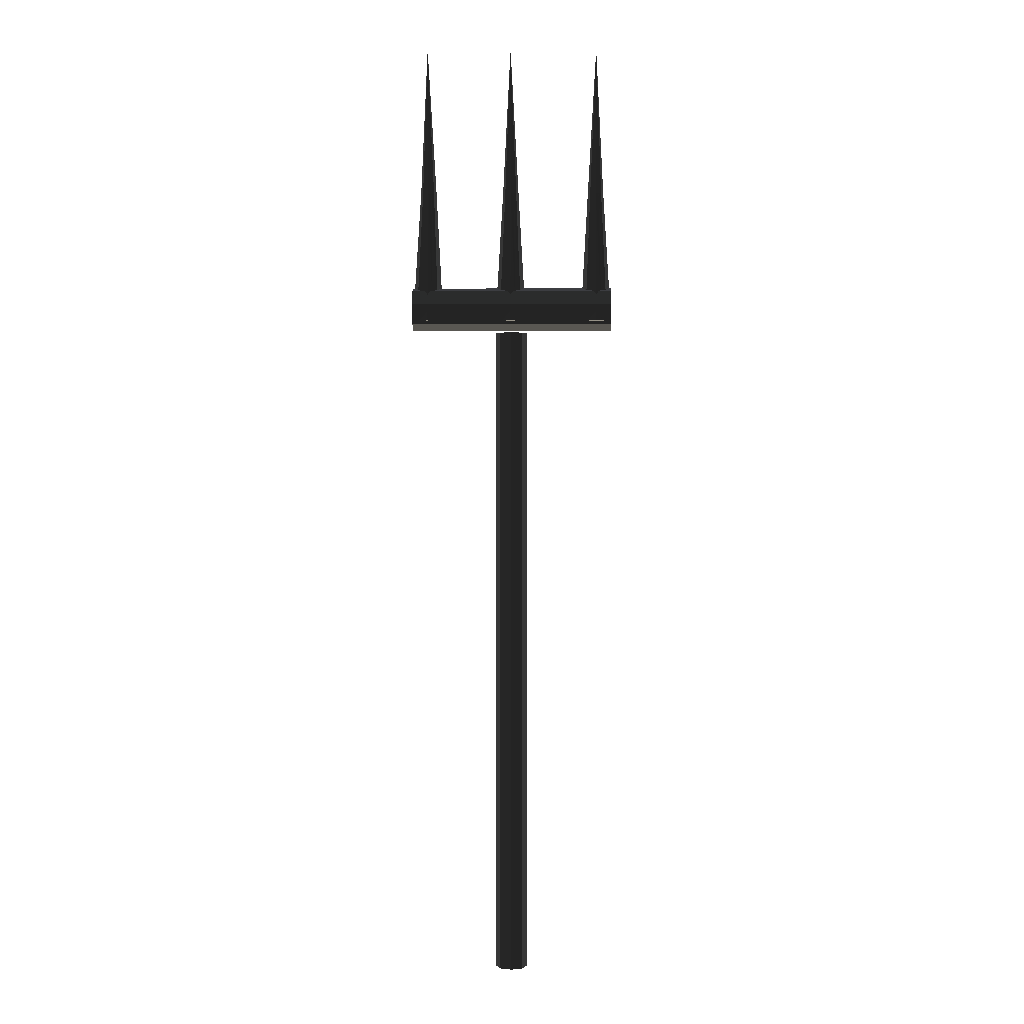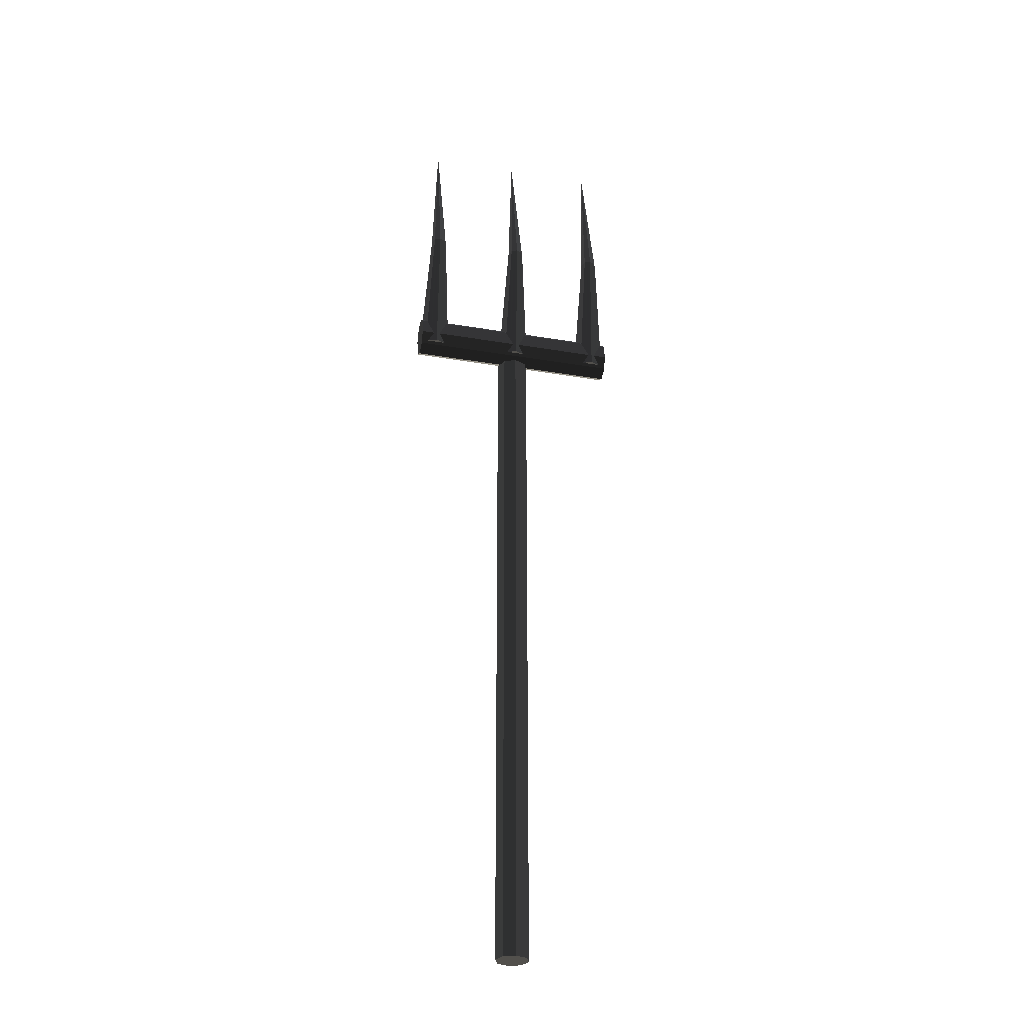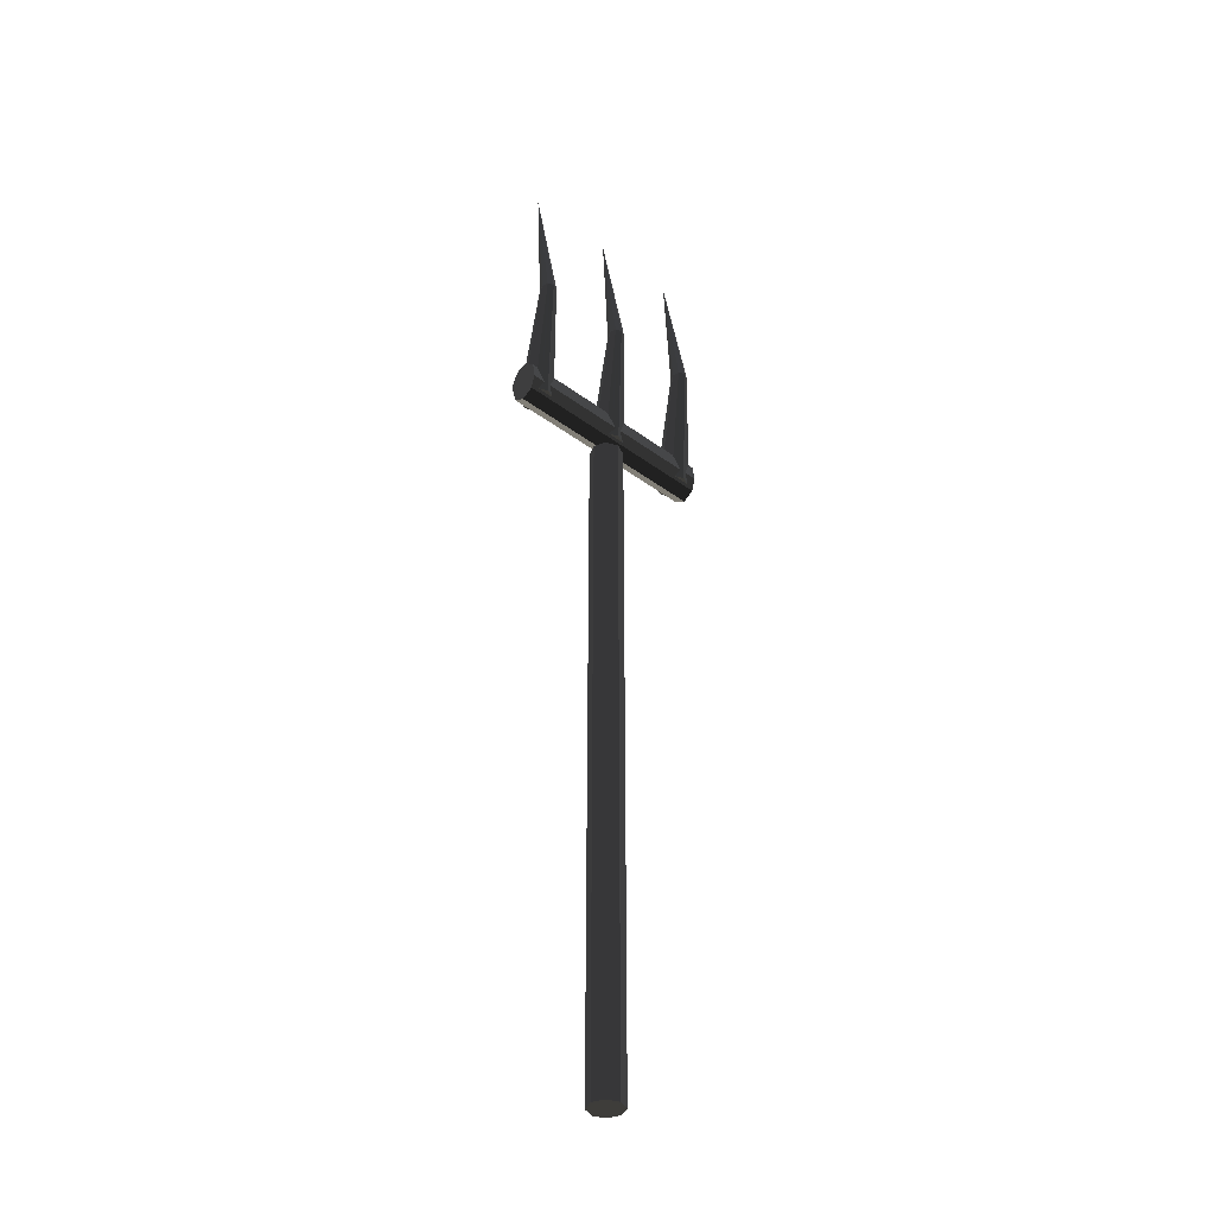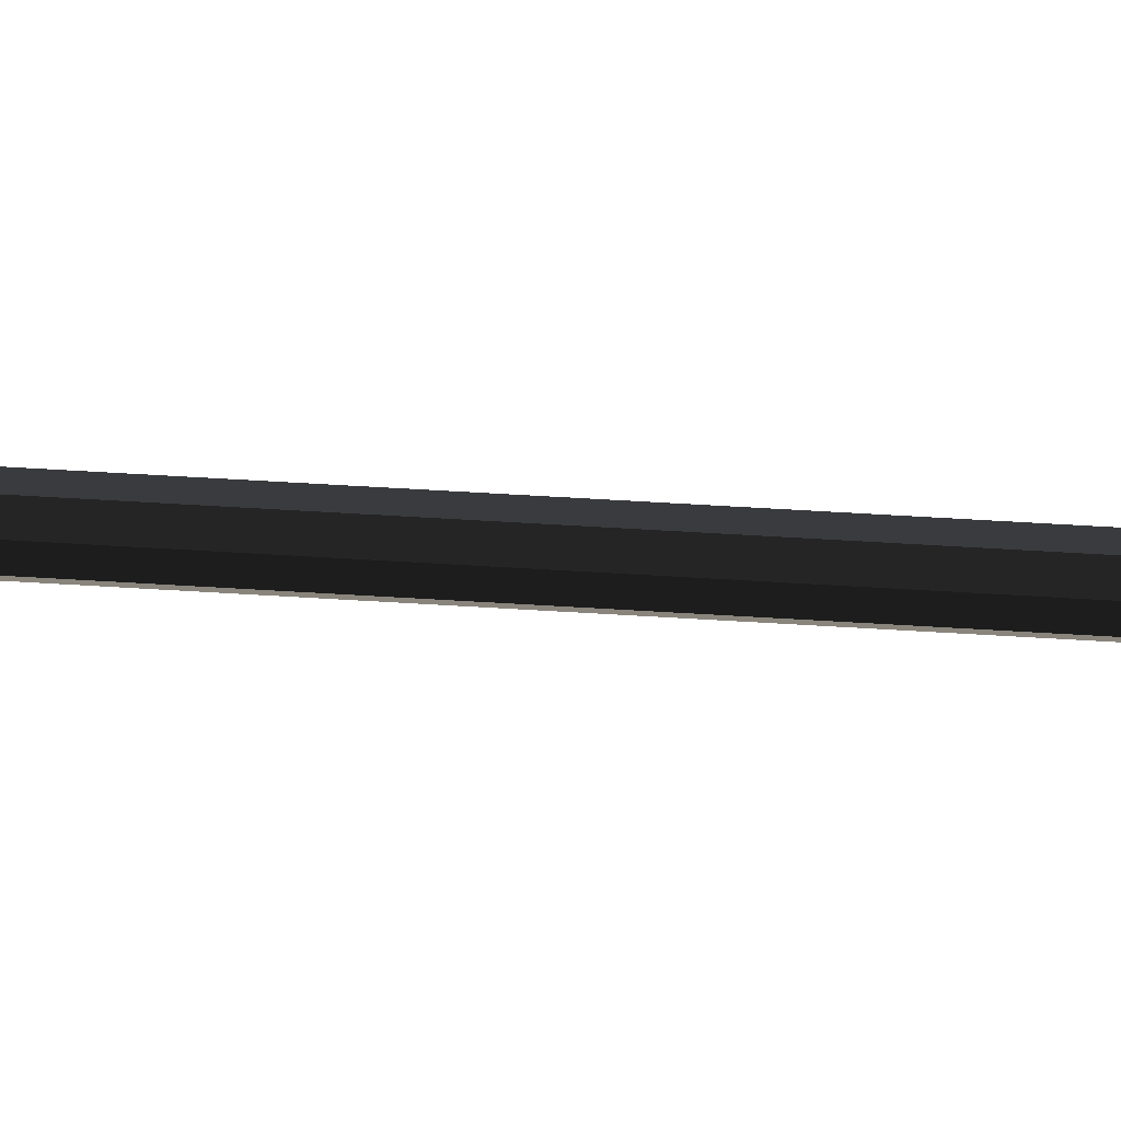
<metadata>
{"format":"obj","ext":"obj","renderer":"f3d","projection":"perspective","resolution":1024,"background":"white","views":[{"elev":1.1,"azim":0.9,"up":"+Y"},{"elev":-31.2,"azim":166.4,"up":"+Y"},{"elev":-38.8,"azim":137.0,"up":"+Y"},{"elev":60.4,"azim":93.6,"up":"+Z"}]}
</metadata>
<code>
v 60.46 330 5.608
v 60.46 330 5.557
v 60.5 330 5.521
v 60.55 330 5.521
v 60.59 330 5.557
v 60.59 330 5.608
v 60.55 330 5.645
v 60.5 330 5.645
v 54.27 137.6 4.131
v 54.27 137.6 -1.054
v 57.93 137.6 -4.721
v 63.12 137.6 -4.721
v 66.79 137.6 -1.054
v 66.79 137.6 4.131
v 63.12 137.6 7.798
v 57.93 137.6 7.798
v 55.78 231.3 -5.424
v 55.78 232.2 -9.298
v 58.56 232.8 -12.04
v 62.49 232.8 -12.04
v 65.27 232.2 -9.298
v 65.27 231.3 -5.424
v 62.49 230.6 -2.685
v 58.56 230.6 -2.685
v 69.91 137.6 5.428
v 51.14 137.6 5.428
v 56.64 137.6 -7.851
v 56.6 230.8 -3.488
v 60.49 330 5.675
v 60.49 330 5.621
v 51.14 137.6 -2.351
v 64.45 232.7 -11.23
v 69.91 137.6 -2.351
v 64.41 137.6 -2.351
v 64.41 137.6 -7.851
v 66.08 231.7 -7.361
v 60.62 330 5.621
v 60.62 330 5.545
v 60.58 330 5.583
v 60.53 330 5.637
v 60.56 330 5.621
v 60.56 330 5.49
v 60.56 330 5.545
v 56.6 232.7 -11.23
v 60.43 330 5.545
v 60.49 330 5.545
v 60.53 233 -12.84
v 60.49 330 5.49
v 60.53 330 5.529
v 64.45 230.8 -3.488
v 54.97 231.7 -7.361
v 60.43 330 5.621
v 60.47 330 5.583
v 60.56 330 5.675
v 60.53 230.4 -1.883
v 56.64 137.6 10.93
v 64.41 137.6 10.93
v 60.53 137.6 7.038
v 64.41 137.6 5.428
v 66.03 137.6 1.538
v 60.53 137.6 -3.962
v 56.64 137.6 -2.351
v 55.03 137.6 1.538
v 56.64 137.6 5.428
v 60.53 330 5.583
v 60.53 137.6 1.538
v 60.42 330 5.583
v 60.45 330 5.506
v 60.53 330 5.474
v 60.6 330 5.506
v 60.64 330 5.583
v 60.6 330 5.66
v 60.53 329.9 5.691
v 60.45 330 5.66
v 49.53 137.6 1.538
v 52.75 137.6 -6.24
v 60.53 137.6 -9.462
v 68.3 137.6 -6.24
v 71.53 137.6 1.538
v 68.3 137.6 9.317
v 60.53 137.6 12.54
v 52.75 137.6 9.317
v -8.739 137.6 9.317
v -0.9607 137.6 12.54
v 6.817 137.6 9.317
v 10.04 137.6 1.538
v 6.817 137.6 -6.24
v -0.9607 137.6 -9.462
v -8.739 137.6 -6.24
v -11.96 137.6 1.538
v -1.039 330 5.66
v -0.9608 329.9 5.691
v -0.883 330 5.66
v -0.8508 330 5.583
v -0.883 330 5.506
v -0.9608 330 5.474
v -1.039 330 5.506
v -1.071 330 5.583
v -0.9607 137.6 1.538
v -0.9608 330 5.583
v -4.85 137.6 5.428
v -6.461 137.6 1.538
v -4.85 137.6 -2.351
v -0.9607 137.6 -3.962
v 4.539 137.6 1.538
v 2.928 137.6 5.428
v -0.9607 137.6 7.038
v 2.928 137.6 10.93
v -4.85 137.6 10.93
v -0.9608 230.4 -1.883
v -0.9219 330 5.675
v -1.016 330 5.583
v -1.055 330 5.621
v -6.516 231.7 -7.361
v 2.967 230.8 -3.488
v -0.9608 330 5.529
v -0.9997 330 5.49
v -0.9608 233 -12.84
v -0.9997 330 5.545
v -1.055 330 5.545
v -4.889 232.7 -11.23
v -0.9219 330 5.545
v -0.9219 330 5.49
v -0.9219 330 5.621
v -0.9608 330 5.637
v -0.9058 330 5.583
v -0.8669 330 5.545
v -0.8669 330 5.621
v 4.594 231.7 -7.361
v 2.928 137.6 -7.851
v 2.928 137.6 -2.351
v 8.428 137.6 -2.351
v 2.967 232.7 -11.23
v -10.35 137.6 -2.351
v -0.9997 330 5.621
v -0.9997 330 5.675
v -4.889 230.8 -3.488
v -4.85 137.6 -7.851
v -10.35 137.6 5.428
v 8.428 137.6 5.428
v -2.925 230.6 -2.685
v 1.003 230.6 -2.685
v 3.781 231.3 -5.424
v 3.781 232.2 -9.298
v 1.003 232.8 -12.04
v -2.925 232.8 -12.04
v -5.702 232.2 -9.298
v -5.702 231.3 -5.424
v -3.553 137.6 7.798
v 1.632 137.6 7.798
v 5.299 137.6 4.131
v 5.299 137.6 -1.054
v 1.632 137.6 -4.721
v -3.553 137.6 -4.721
v -7.22 137.6 -1.054
v -7.22 137.6 4.131
v -0.9867 330 5.645
v -0.9348 330 5.645
v -0.8982 330 5.608
v -0.8982 330 5.557
v -0.9348 330 5.521
v -0.9867 330 5.521
v -1.023 330 5.557
v -1.023 330 5.608
v -60.59 330 5.608
v -60.59 330 5.557
v -60.55 330 5.521
v -60.5 330 5.521
v -60.46 330 5.557
v -60.46 330 5.608
v -60.5 330 5.645
v -60.55 330 5.645
v -66.79 137.6 4.131
v -66.79 137.6 -1.054
v -63.12 137.6 -4.721
v -57.93 137.6 -4.721
v -54.27 137.6 -1.054
v -54.27 137.6 4.131
v -57.93 137.6 7.798
v -63.12 137.6 7.798
v -65.27 231.3 -5.424
v -65.27 232.2 -9.298
v -62.49 232.8 -12.04
v -58.56 232.8 -12.04
v -55.78 232.2 -9.298
v -55.78 231.3 -5.424
v -58.56 230.6 -2.685
v -62.49 230.6 -2.685
v -51.14 137.6 5.428
v -69.91 137.6 5.428
v -64.41 137.6 -7.851
v -64.45 230.8 -3.488
v -60.56 330 5.675
v -60.56 330 5.621
v -69.91 137.6 -2.351
v -56.6 232.7 -11.23
v -51.14 137.6 -2.351
v -56.64 137.6 -2.351
v -56.64 137.6 -7.851
v -54.97 231.7 -7.361
v -60.43 330 5.621
v -60.43 330 5.545
v -60.47 330 5.583
v -60.53 330 5.637
v -60.49 330 5.621
v -60.49 330 5.49
v -60.49 330 5.545
v -64.45 232.7 -11.23
v -60.62 330 5.545
v -60.56 330 5.545
v -60.53 233 -12.84
v -60.56 330 5.49
v -60.53 330 5.529
v -56.6 230.8 -3.488
v -66.08 231.7 -7.361
v -60.62 330 5.621
v -60.58 330 5.583
v -60.49 330 5.675
v -60.53 230.4 -1.883
v -64.41 137.6 10.93
v -56.64 137.6 10.93
v -60.53 137.6 7.038
v -56.64 137.6 5.428
v -55.03 137.6 1.538
v -60.53 137.6 -3.962
v -64.41 137.6 -2.351
v -66.03 137.6 1.538
v -64.41 137.6 5.428
v -60.53 330 5.583
v -60.53 137.6 1.538
v -60.64 330 5.583
v -60.6 330 5.506
v -60.53 330 5.474
v -60.45 330 5.506
v -60.42 330 5.583
v -60.45 330 5.66
v -60.53 329.9 5.691
v -60.6 330 5.66
v -71.53 137.6 1.538
v -68.3 137.6 -6.24
v -60.53 137.6 -9.462
v -52.75 137.6 -6.24
v -49.53 137.6 1.538
v -52.75 137.6 9.317
v -60.53 137.6 12.54
v -68.3 137.6 9.317
v 71.4 135.3 9.317
v 71.4 149.5 12.84
v 71.4 159.2 8.316
v 71.4 161.7 0.09624
v 71.4 155.5 -7.004
v 71.4 144.2 -8.826
v 71.4 135.3 -6.24
v 71.4 130.9 1.538
v -71.44 135.3 9.317
v -71.44 149.5 12.84
v -71.44 159.2 8.316
v -71.44 161.7 0.09621
v -71.44 155.5 -7.004
v -71.44 144.2 -8.827
v -71.44 135.3 -6.24
v -71.44 130.9 1.538
v 71.4 146.9 2.006
v -71.44 146.9 2.006
v -0.4204 -330 1.538
v -0.4204 129.1 1.538
v 10.58 -330 1.538
v 7.358 -330 -6.24
v -0.4204 -330 -9.462
v -8.199 -330 -6.24
v -11.42 -330 1.538
v -8.199 -330 9.317
v -0.4204 -330 12.54
v 7.358 -330 9.317
v 10.58 129.1 1.538
v 7.358 129.1 -6.24
v -0.4204 129.1 -9.462
v -8.199 129.1 -6.24
v -11.42 129.1 1.538
v -8.199 129.1 9.317
v -0.4204 129.1 12.54
v 7.358 129.1 9.317
g group0
g group1
g group2
f 56 55 81
f 55 56 24
f 24 73 55
f 73 24 29
f 28 29 24
f 29 28 74
f 82 24 56
f 24 82 28
f 23 80 57
f 80 23 50
f 54 50 23
f 50 54 72
f 73 23 55
f 23 73 54
f 55 57 81
f 57 55 23
f 22 79 25
f 79 22 36
f 71 22 37
f 22 71 36
f 37 50 72
f 50 37 22
f 50 25 80
f 25 50 22
f 21 78 33
f 78 21 32
f 70 21 38
f 21 70 32
f 38 36 71
f 36 38 21
f 36 33 79
f 33 36 21
f 20 77 35
f 77 20 47
f 42 47 20
f 47 42 69
f 70 20 32
f 20 70 42
f 32 35 78
f 35 32 20
f 27 44 76
f 44 27 19
f 19 68 44
f 68 19 48
f 47 48 19
f 48 47 69
f 77 19 27
f 19 77 47
f 31 51 75
f 51 31 18
f 51 45 67
f 45 51 18
f 18 68 45
f 68 18 44
f 76 18 31
f 18 76 44
f 26 28 82
f 28 26 17
f 28 52 74
f 52 28 17
f 17 67 52
f 67 17 51
f 75 17 26
f 17 75 51
f 66 16 58
f 16 66 64
f 16 81 58
f 81 16 56
f 64 56 16
f 56 64 82
f 59 58 15
f 58 59 66
f 59 57 80
f 57 59 15
f 15 81 57
f 81 15 58
f 60 59 14
f 59 60 66
f 79 14 25
f 14 79 60
f 14 80 25
f 80 14 59
f 34 60 13
f 60 34 66
f 78 13 33
f 13 78 34
f 13 79 33
f 79 13 60
f 12 66 34
f 66 12 61
f 35 61 12
f 61 35 77
f 35 34 78
f 34 35 12
f 11 66 61
f 66 11 62
f 27 62 11
f 62 27 76
f 77 11 61
f 11 77 27
f 62 63 66
f 63 62 10
f 31 63 10
f 63 31 75
f 76 10 62
f 10 76 31
f 63 64 66
f 64 63 9
f 9 82 64
f 82 9 26
f 63 26 9
f 26 63 75
f 8 65 40
f 65 8 30
f 29 30 8
f 30 29 74
f 73 8 40
f 8 73 29
f 7 65 41
f 65 7 40
f 54 40 7
f 40 54 73
f 54 41 72
f 41 54 7
f 41 39 6
f 39 41 65
f 72 6 37
f 6 72 41
f 6 71 37
f 71 6 39
f 39 43 5
f 43 39 65
f 71 5 38
f 5 71 39
f 5 70 38
f 70 5 43
f 43 49 4
f 49 43 65
f 43 42 70
f 42 43 4
f 4 69 42
f 69 4 49
f 65 3 49
f 3 65 46
f 3 69 49
f 69 3 48
f 46 48 3
f 48 46 68
f 53 46 65
f 46 53 2
f 2 68 46
f 68 2 45
f 53 45 2
f 45 53 67
f 30 53 65
f 53 30 1
f 52 53 1
f 53 52 67
f 74 1 30
f 1 74 52
g group3
f 91 164 135
f 164 91 113
f 113 112 164
f 112 113 98
f 135 112 100
f 112 135 164
f 112 120 163
f 120 112 98
f 163 97 119
f 97 163 120
f 112 119 100
f 119 112 163
f 119 117 162
f 117 119 97
f 162 96 116
f 96 162 117
f 100 162 116
f 162 100 119
f 161 96 123
f 96 161 116
f 122 123 95
f 123 122 161
f 122 116 161
f 116 122 100
f 160 95 127
f 95 160 122
f 94 160 127
f 160 94 126
f 126 122 160
f 122 126 100
f 159 94 128
f 94 159 126
f 93 159 128
f 159 93 124
f 124 126 159
f 126 124 100
f 111 124 93
f 124 111 158
f 111 125 158
f 125 111 92
f 158 100 124
f 100 158 125
f 92 157 125
f 157 92 136
f 136 135 157
f 135 136 91
f 157 100 125
f 100 157 135
f 102 139 156
f 139 102 90
f 156 83 101
f 83 156 139
f 102 101 99
f 101 102 156
f 89 155 103
f 155 89 134
f 134 102 155
f 102 134 90
f 103 102 99
f 102 103 155
f 88 154 104
f 154 88 138
f 138 103 154
f 103 138 89
f 154 99 104
f 99 154 103
f 130 131 87
f 131 130 153
f 130 104 153
f 104 130 88
f 153 99 131
f 99 153 104
f 152 86 132
f 86 152 105
f 87 152 132
f 152 87 131
f 131 105 152
f 105 131 99
f 151 85 140
f 85 151 106
f 86 151 140
f 151 86 105
f 105 106 151
f 106 105 99
f 150 84 108
f 84 150 107
f 106 108 85
f 108 106 150
f 106 107 150
f 107 106 99
f 101 109 149
f 109 101 83
f 149 84 107
f 84 149 109
f 99 149 107
f 149 99 101
f 90 148 139
f 148 90 114
f 148 98 113
f 98 148 114
f 137 113 91
f 113 137 148
f 139 137 83
f 137 139 148
f 89 147 134
f 147 89 121
f 147 97 120
f 97 147 121
f 114 120 98
f 120 114 147
f 134 114 90
f 114 134 147
f 88 146 138
f 146 88 118
f 118 117 146
f 117 118 96
f 146 97 121
f 97 146 117
f 138 121 89
f 121 138 146
f 133 130 87
f 130 133 145
f 95 145 133
f 145 95 123
f 123 118 145
f 118 123 96
f 145 88 130
f 88 145 118
f 129 132 86
f 132 129 144
f 127 129 94
f 129 127 144
f 95 144 127
f 144 95 133
f 144 87 132
f 87 144 133
f 115 140 85
f 140 115 143
f 128 115 93
f 115 128 143
f 94 143 128
f 143 94 129
f 143 86 140
f 86 143 129
f 110 108 84
f 108 110 142
f 92 142 110
f 142 92 111
f 111 115 142
f 115 111 93
f 142 85 108
f 85 142 115
f 83 141 109
f 141 83 137
f 137 136 141
f 136 137 91
f 141 92 110
f 92 141 136
f 109 110 84
f 110 109 141
g group4
f 220 219 245
f 219 220 188
f 188 237 219
f 237 188 193
f 192 193 188
f 193 192 238
f 246 188 220
f 188 246 192
f 187 244 221
f 244 187 214
f 218 214 187
f 214 218 236
f 237 187 219
f 187 237 218
f 219 221 245
f 221 219 187
f 186 243 189
f 243 186 200
f 235 186 201
f 186 235 200
f 201 214 236
f 214 201 186
f 214 189 244
f 189 214 186
f 185 242 197
f 242 185 196
f 234 185 202
f 185 234 196
f 202 200 235
f 200 202 185
f 200 197 243
f 197 200 185
f 184 241 199
f 241 184 211
f 206 211 184
f 211 206 233
f 234 184 196
f 184 234 206
f 196 199 242
f 199 196 184
f 191 208 240
f 208 191 183
f 183 232 208
f 232 183 212
f 211 212 183
f 212 211 233
f 241 183 191
f 183 241 211
f 195 215 239
f 215 195 182
f 215 209 231
f 209 215 182
f 182 232 209
f 232 182 208
f 240 182 195
f 182 240 208
f 190 192 246
f 192 190 181
f 192 216 238
f 216 192 181
f 181 231 216
f 231 181 215
f 239 181 190
f 181 239 215
f 230 180 222
f 180 230 228
f 180 245 222
f 245 180 220
f 228 220 180
f 220 228 246
f 223 222 179
f 222 223 230
f 223 221 244
f 221 223 179
f 179 245 221
f 245 179 222
f 224 223 178
f 223 224 230
f 243 178 189
f 178 243 224
f 178 244 189
f 244 178 223
f 198 224 177
f 224 198 230
f 242 177 197
f 177 242 198
f 177 243 197
f 243 177 224
f 176 230 198
f 230 176 225
f 199 225 176
f 225 199 241
f 199 198 242
f 198 199 176
f 175 230 225
f 230 175 226
f 191 226 175
f 226 191 240
f 241 175 225
f 175 241 191
f 226 227 230
f 227 226 174
f 195 227 174
f 227 195 239
f 240 174 226
f 174 240 195
f 227 228 230
f 228 227 173
f 173 246 228
f 246 173 190
f 227 190 173
f 190 227 239
f 172 229 204
f 229 172 194
f 193 194 172
f 194 193 238
f 237 172 204
f 172 237 193
f 171 229 205
f 229 171 204
f 218 204 171
f 204 218 237
f 218 205 236
f 205 218 171
f 205 203 170
f 203 205 229
f 236 170 201
f 170 236 205
f 170 235 201
f 235 170 203
f 203 207 169
f 207 203 229
f 235 169 202
f 169 235 203
f 169 234 202
f 234 169 207
f 207 213 168
f 213 207 229
f 207 206 234
f 206 207 168
f 168 233 206
f 233 168 213
f 229 167 213
f 167 229 210
f 167 233 213
f 233 167 212
f 210 212 167
f 212 210 232
f 217 210 229
f 210 217 166
f 166 232 210
f 232 166 209
f 217 209 166
f 209 217 231
f 194 217 229
f 217 194 165
f 216 217 165
f 217 216 231
f 238 165 194
f 165 238 216
g group5
f 262 264 255
f 261 264 262
f 260 264 261
f 259 264 260
f 258 264 259
f 257 264 258
f 256 264 257
f 255 264 256
f 247 263 254
f 254 263 253
f 253 263 252
f 252 263 251
f 251 263 250
f 250 263 249
f 249 263 248
f 248 263 247
f 254 255 247
f 255 254 262
f 253 262 254
f 262 253 261
f 253 260 261
f 260 253 252
f 252 259 260
f 259 252 251
f 250 259 251
f 259 250 258
f 249 258 250
f 258 249 257
f 257 248 256
f 248 257 249
f 256 247 255
f 247 256 248
g group6
f 273 282 274
f 282 273 281
f 272 281 273
f 281 272 280
f 272 279 280
f 279 272 271
f 271 278 279
f 278 271 270
f 269 278 270
f 278 269 277
f 268 277 269
f 277 268 276
f 276 267 275
f 267 276 268
f 275 274 282
f 274 275 267
f 281 266 282
f 280 266 281
f 279 266 280
f 278 266 279
f 277 266 278
f 276 266 277
f 275 266 276
f 282 266 275
f 274 265 273
f 273 265 272
f 272 265 271
f 271 265 270
f 270 265 269
f 269 265 268
f 268 265 267
f 267 265 274

</code>
